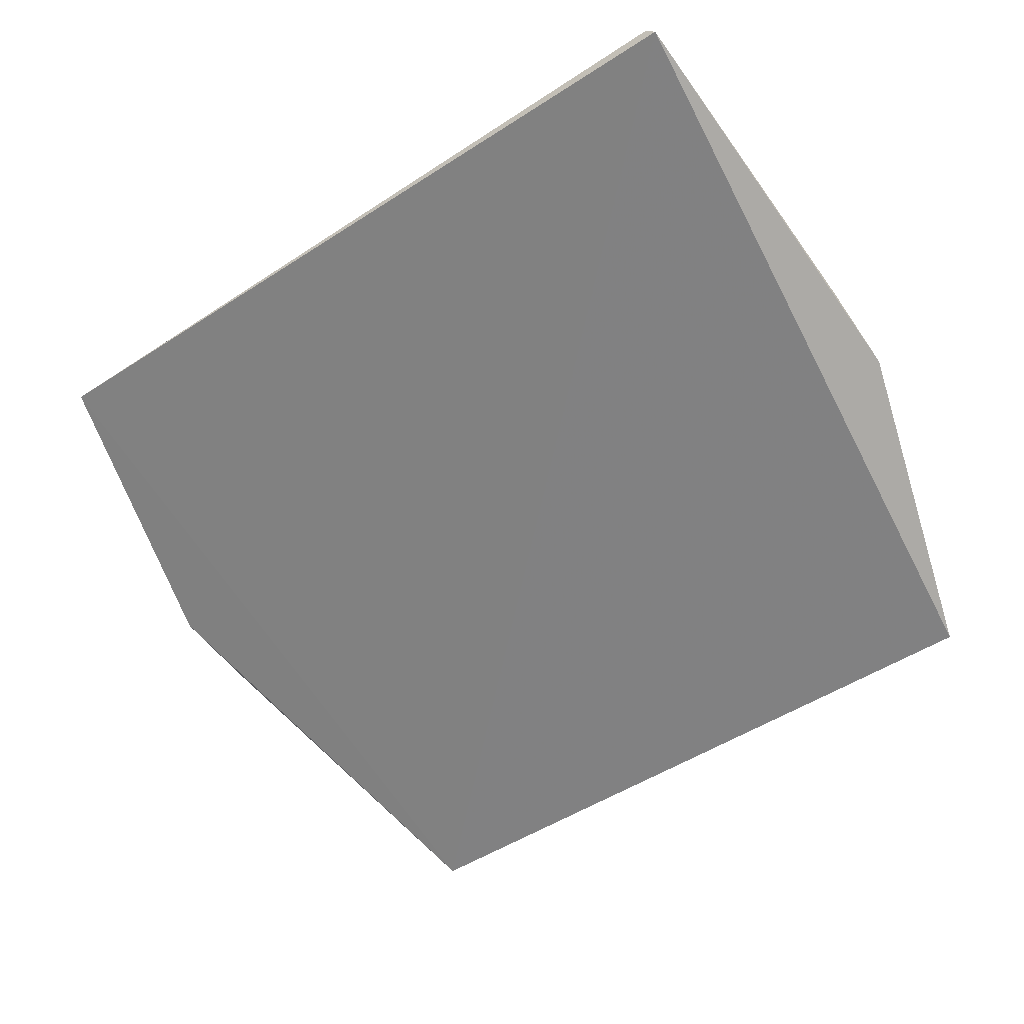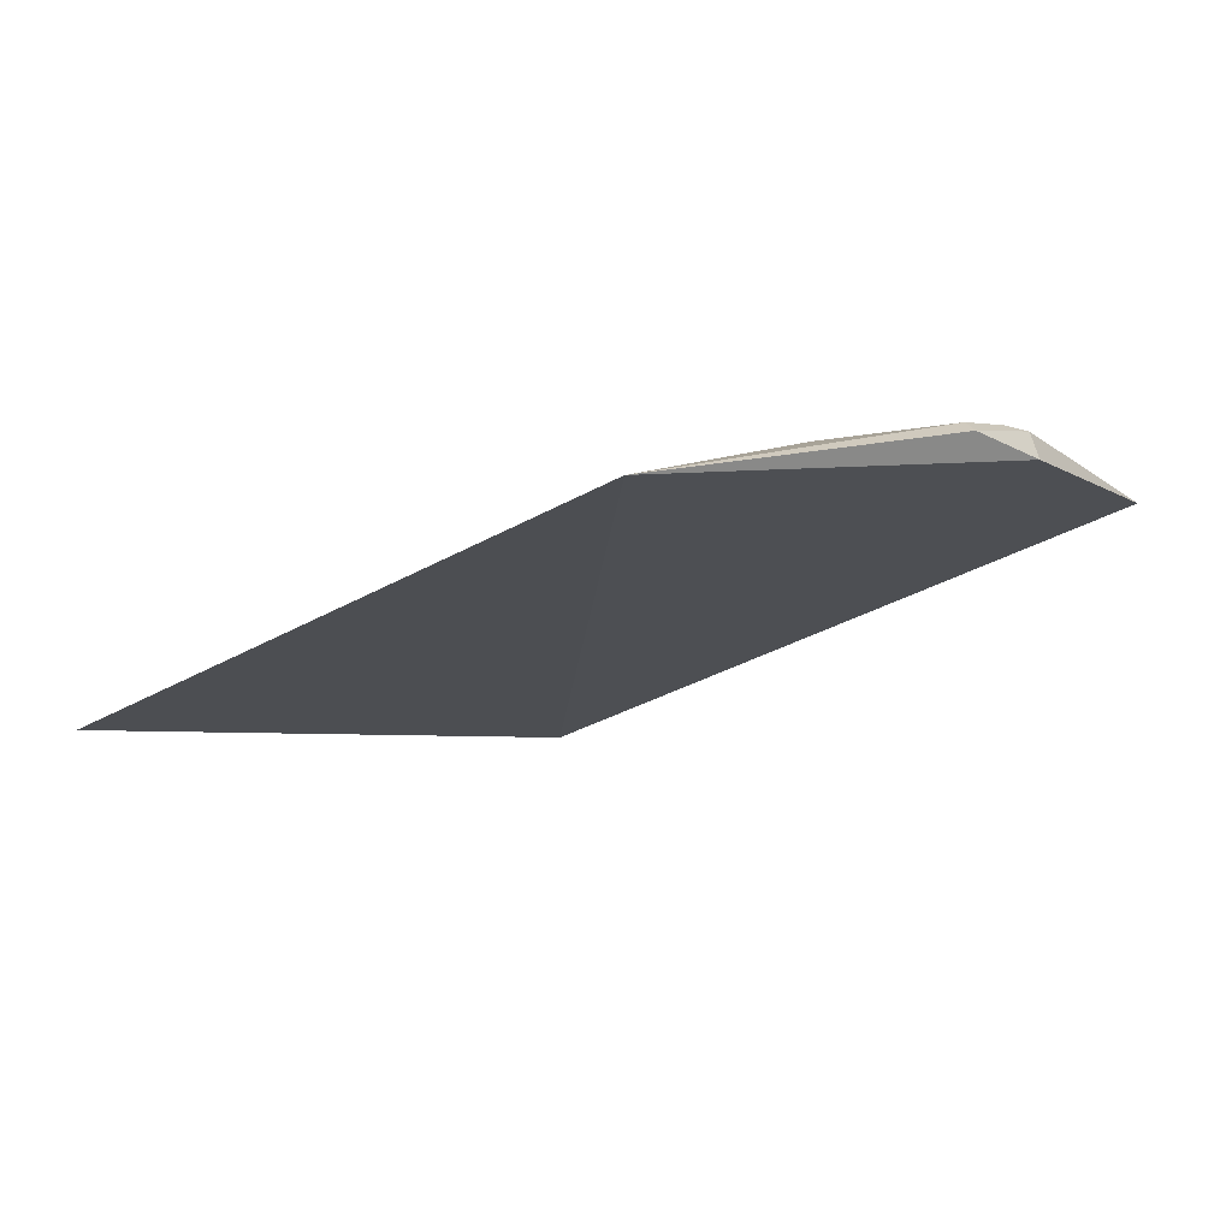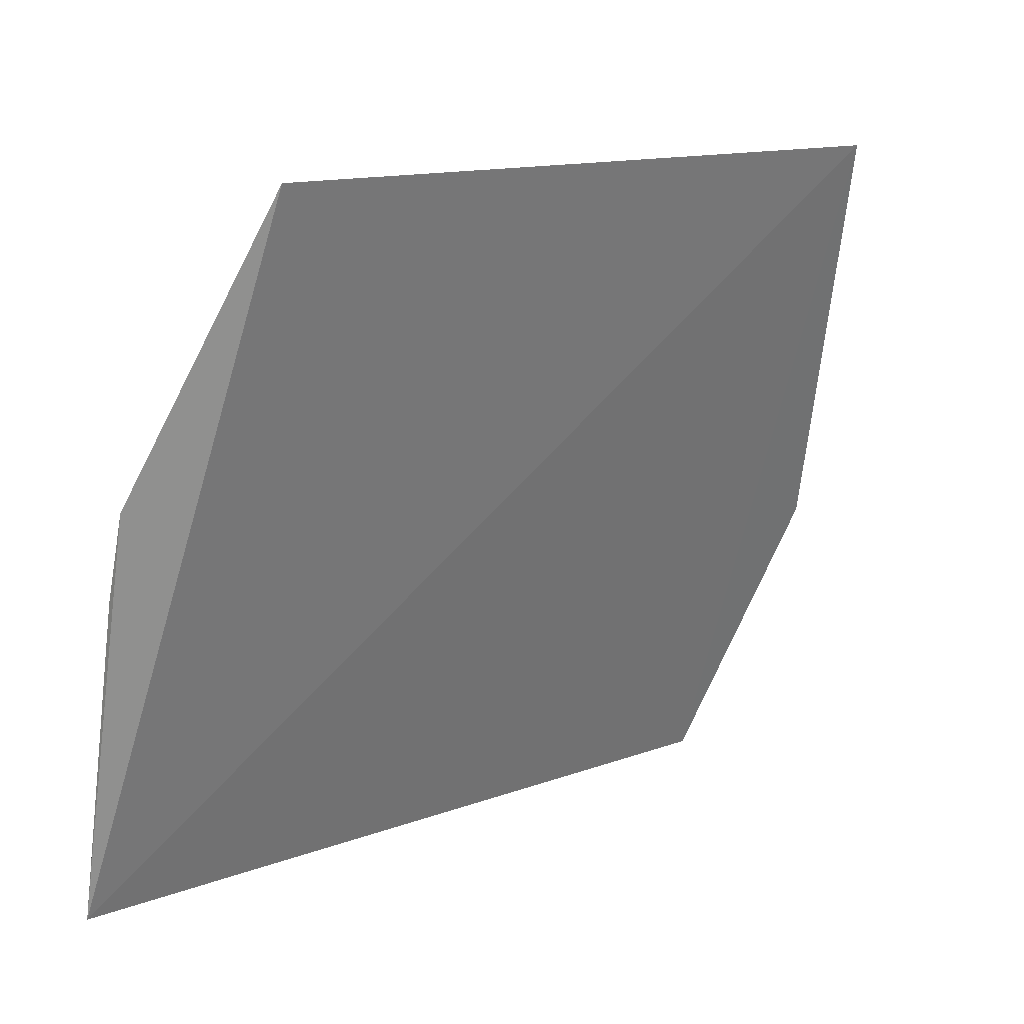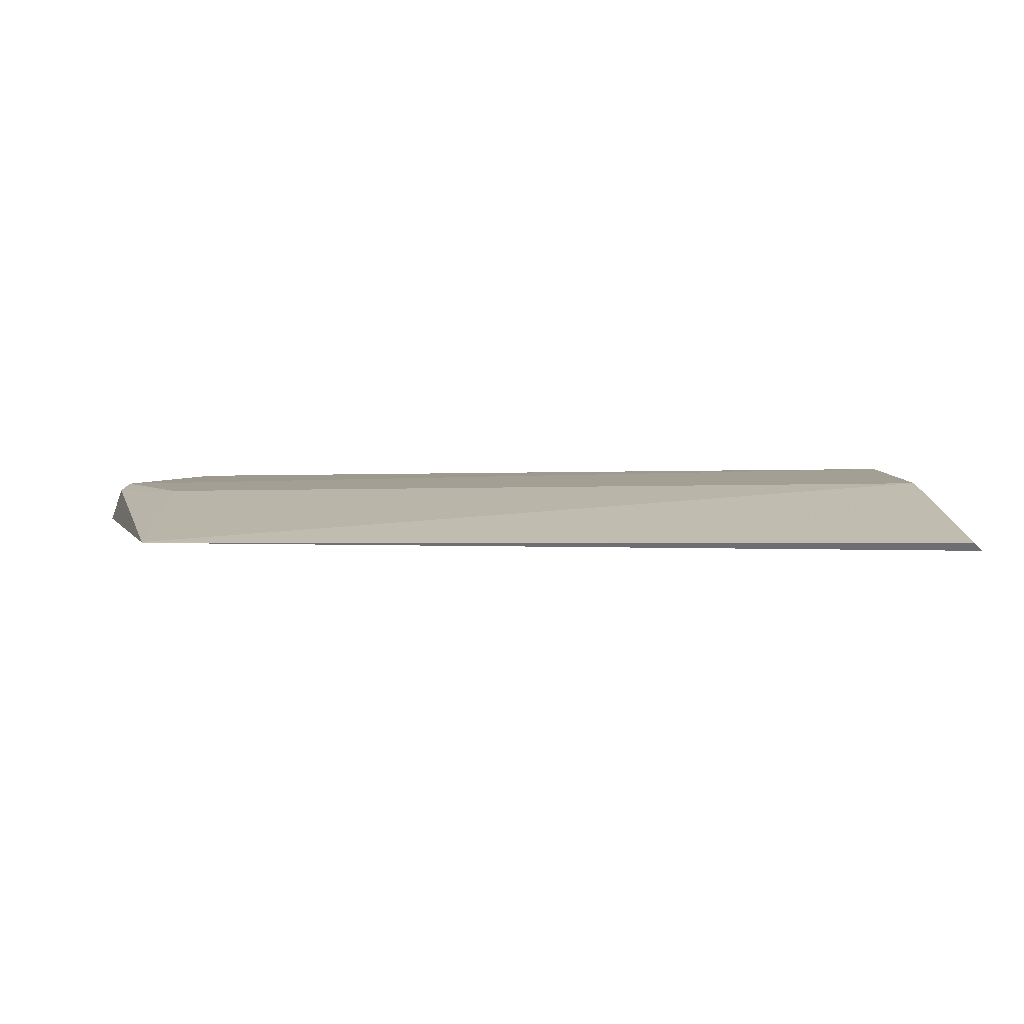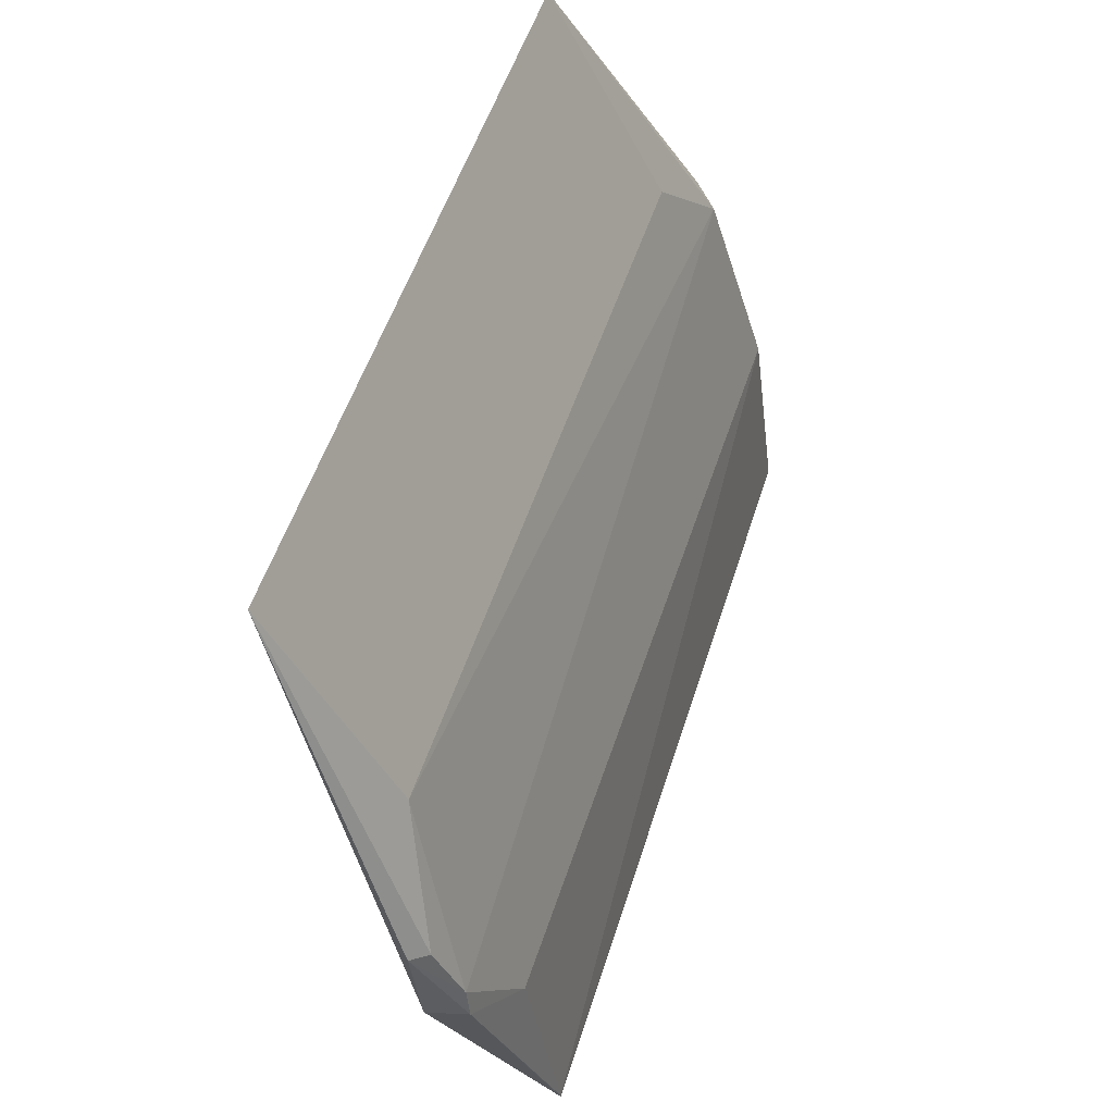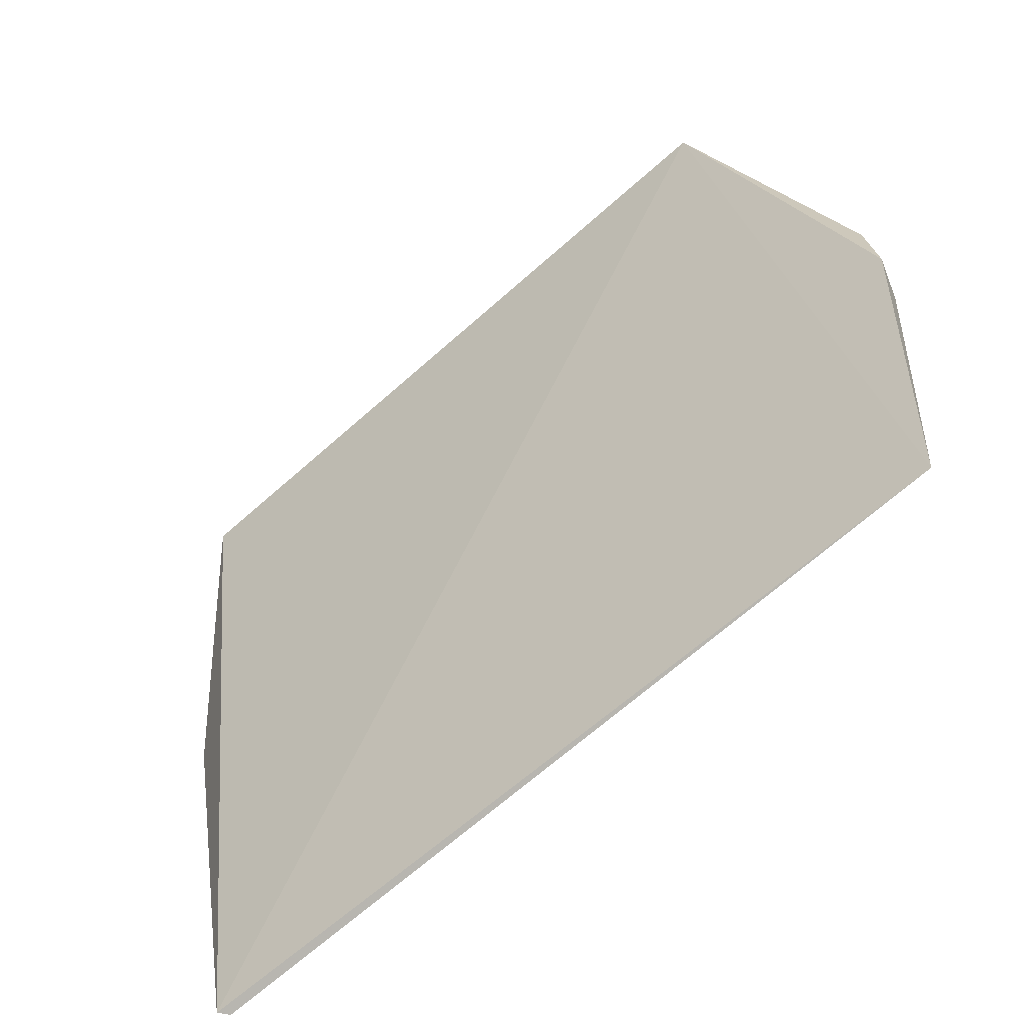
<metadata>
{"format":"obj","ext":"obj","renderer":"f3d","projection":"perspective","resolution":1024,"background":"white","views":[{"elev":-48.1,"azim":36.7,"up":"+Z"},{"elev":-24.9,"azim":-135.5,"up":"+Z"},{"elev":13.4,"azim":140.9,"up":"+Y"},{"elev":22.7,"azim":-1.6,"up":"+Z"},{"elev":54.3,"azim":-71.9,"up":"+Y"},{"elev":-73.6,"azim":-139.1,"up":"+Y"}]}
</metadata>
<code>
v -0.4021 1.271 0.8344
v -0.4017 1.266 0.8347
v -0.4039 1.283 0.8296
v -0.4202 1.283 0.8296
v -0.4202 1.266 0.8352
v -0.4202 1.278 0.8322
v -0.4017 1.276 0.8325
v -0.4019 1.266 0.835
v -0.4202 1.271 0.8344
v -0.4221 1.275 0.8327
v -0.4017 1.274 0.8331
v -0.4021 1.276 0.833
v -0.4202 1.266 0.8352
v -0.4218 1.275 0.8331
v -0.4221 1.273 0.833
v -0.4217 1.274 0.8337
v -0.4039 1.278 0.8322
v -0.4218 1.273 0.8338
f 3 2 4
f 5 4 2
f 6 3 4
f 7 2 3
f 8 5 2
f 8 2 1
f 11 1 2
f 11 2 7
f 12 11 7
f 12 1 11
f 12 9 1
f 12 7 3
f 13 1 9
f 13 8 1
f 13 5 8
f 14 6 4
f 14 4 10
f 15 10 4
f 15 4 5
f 16 12 6
f 16 9 12
f 16 6 14
f 16 14 10
f 17 12 3
f 17 3 6
f 17 6 12
f 18 13 9
f 18 9 16
f 18 5 13
f 18 15 5
f 18 16 10
f 18 10 15

</code>
